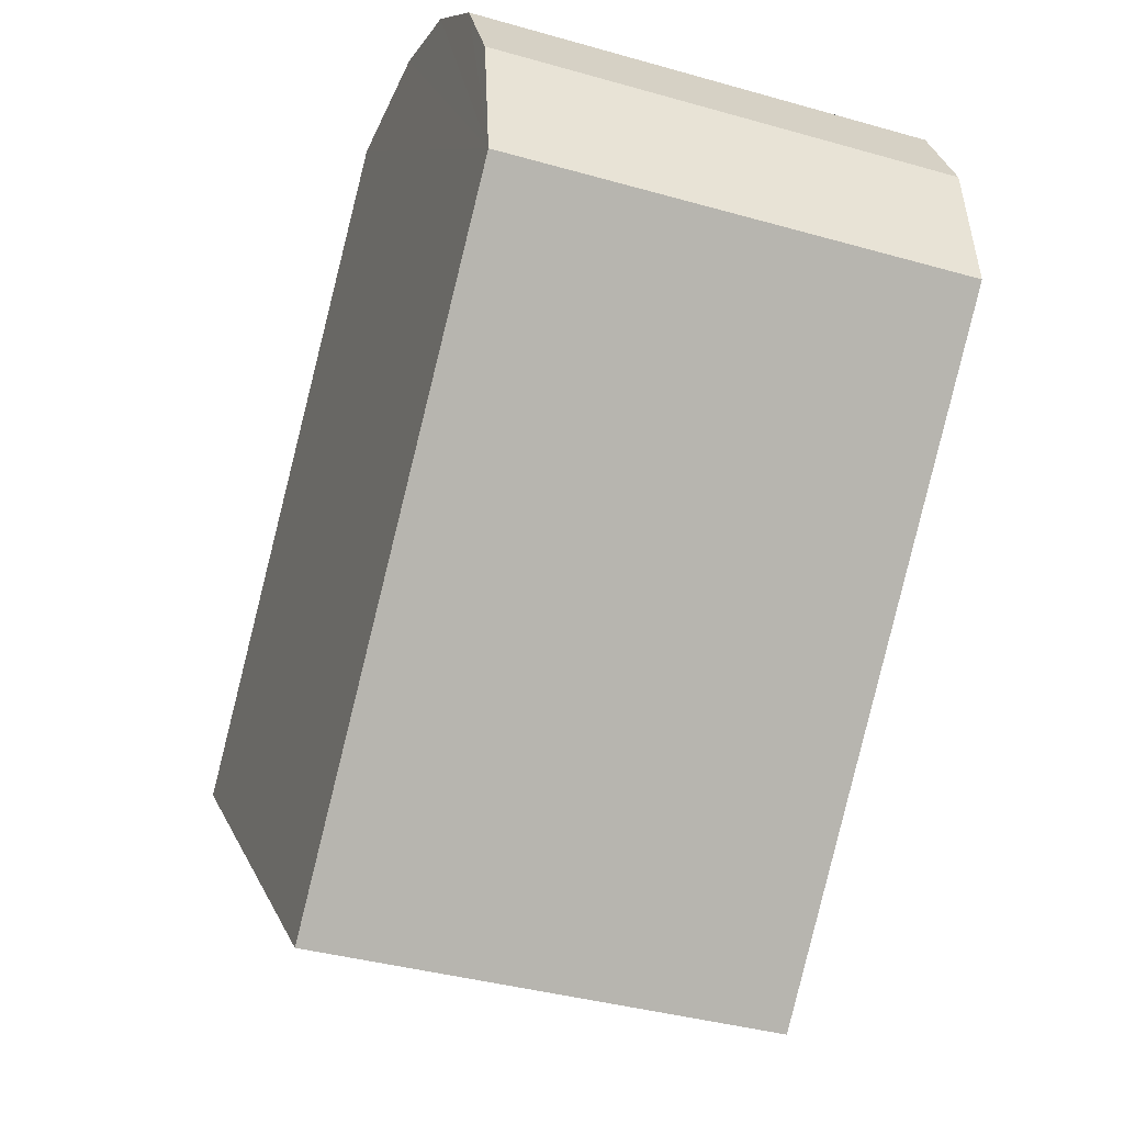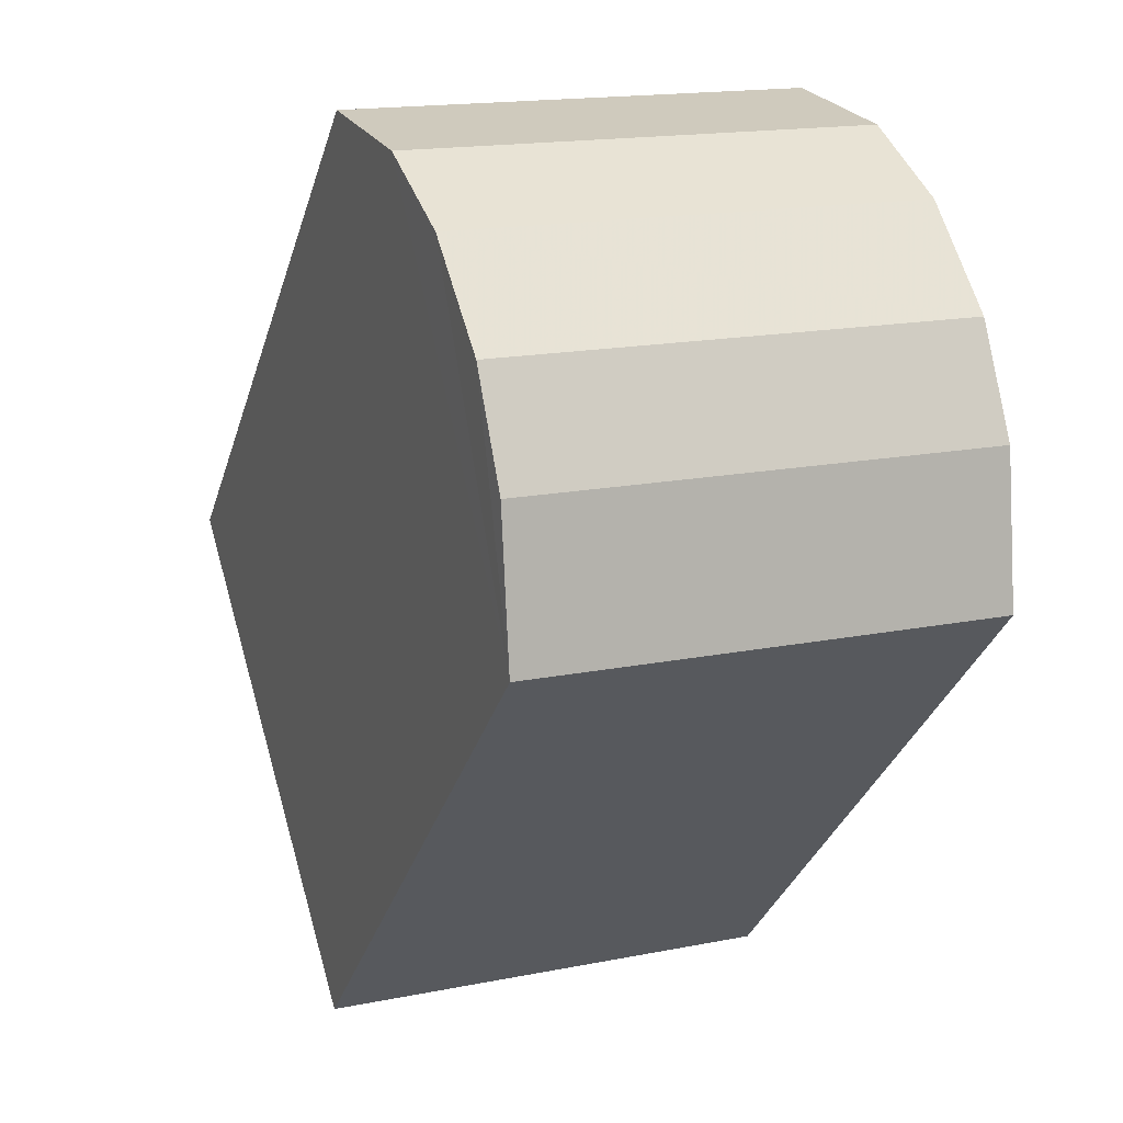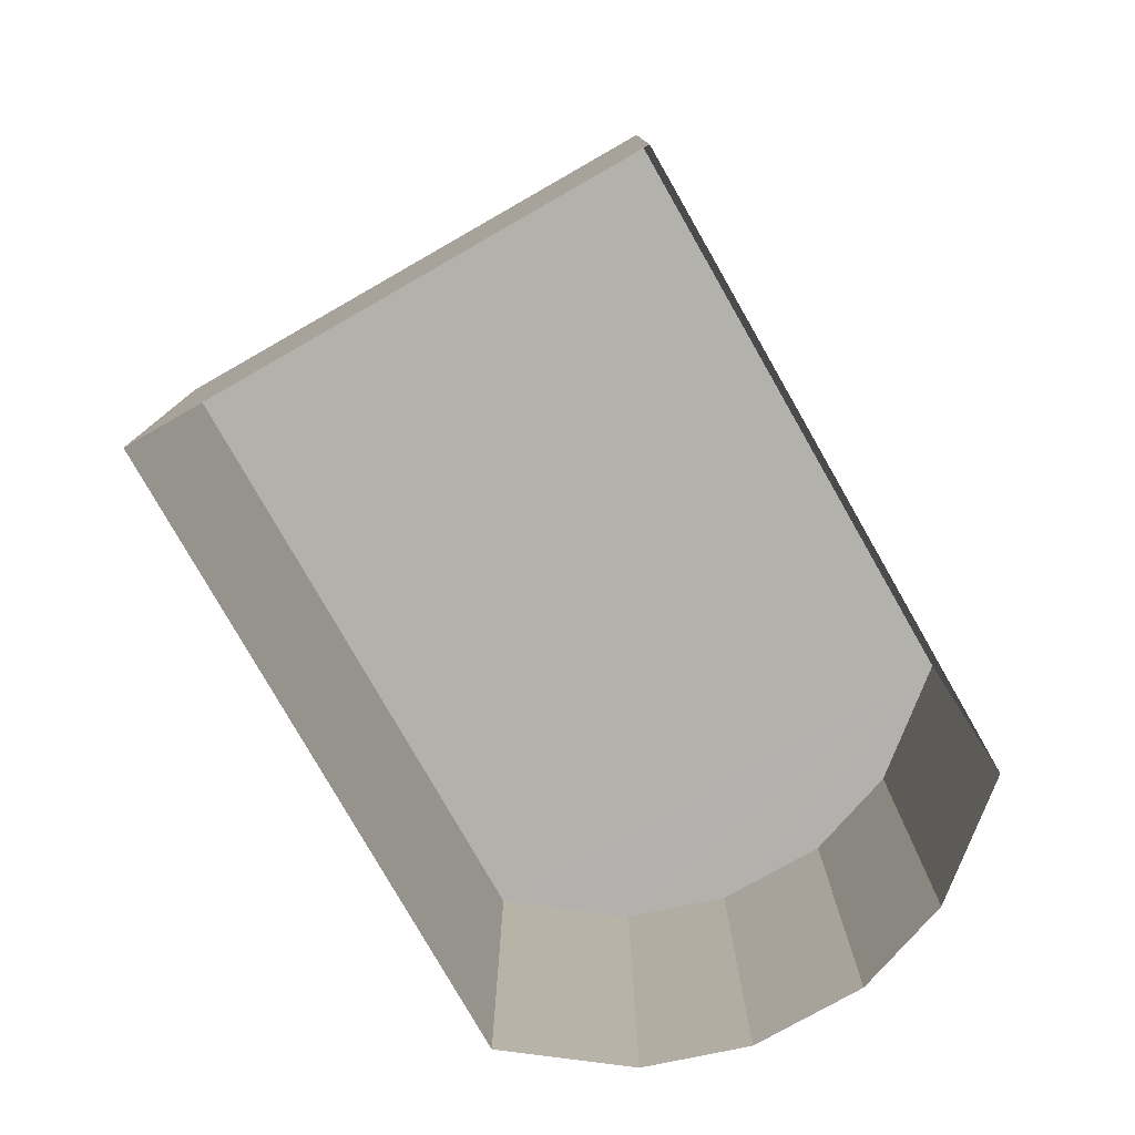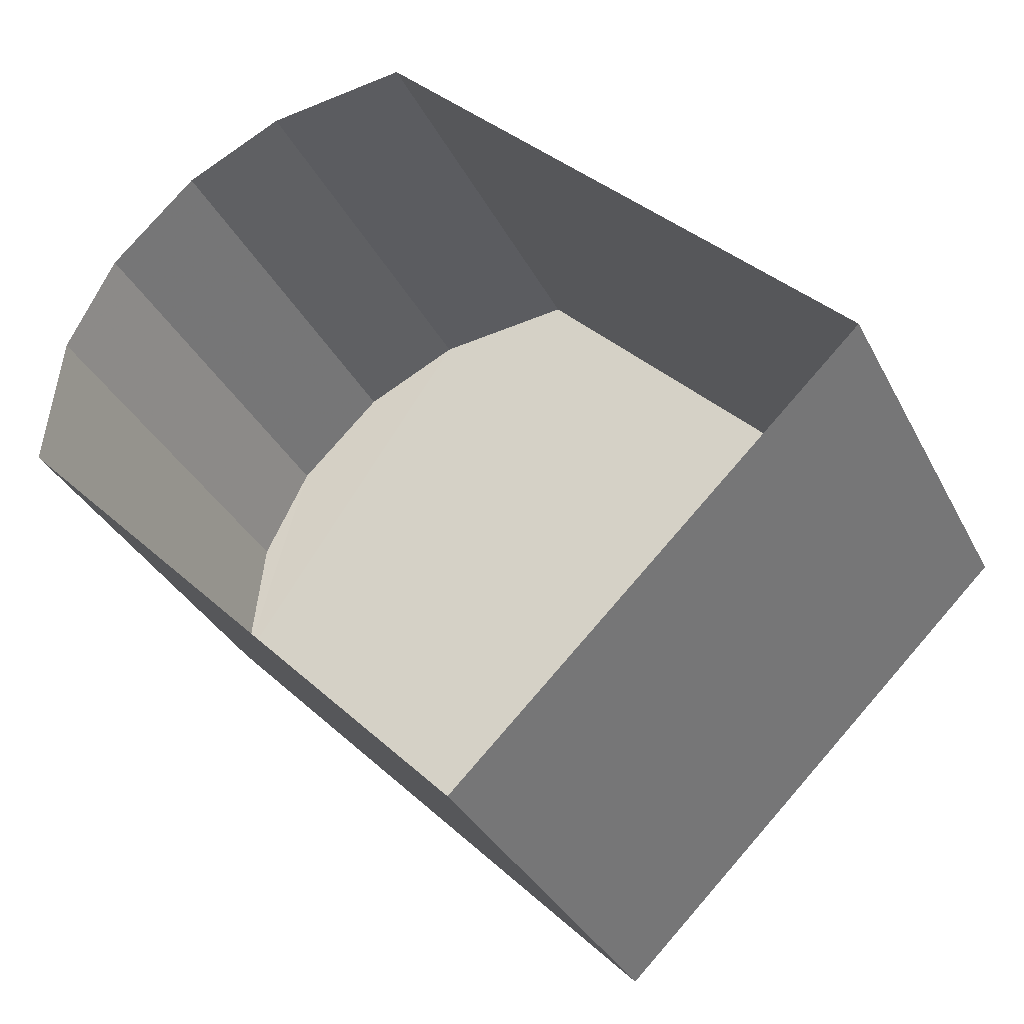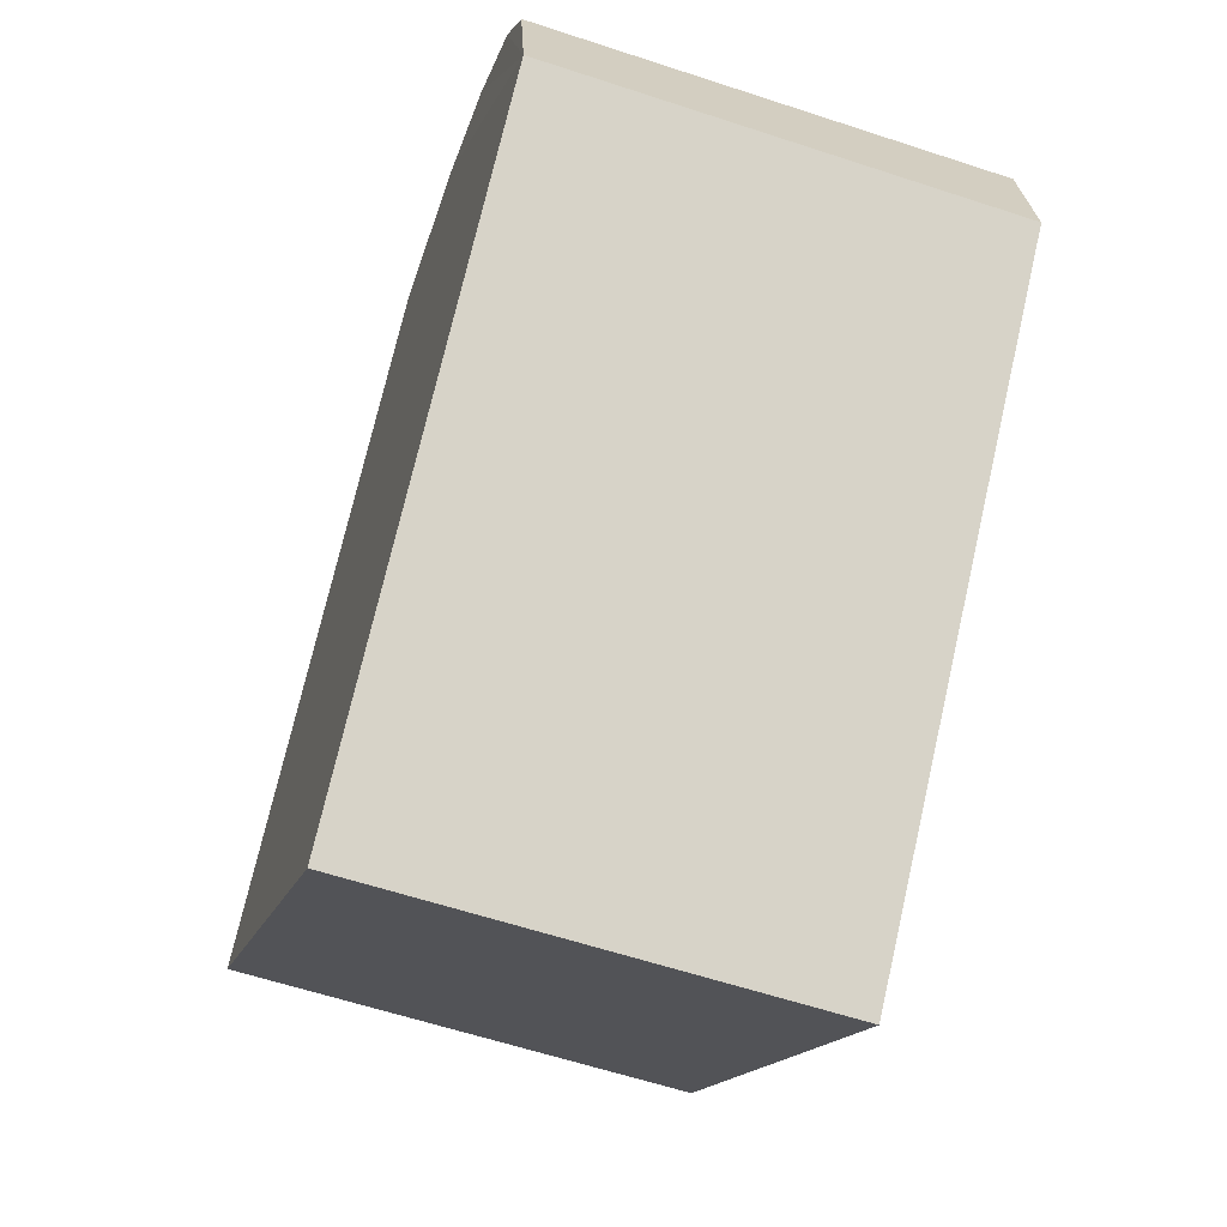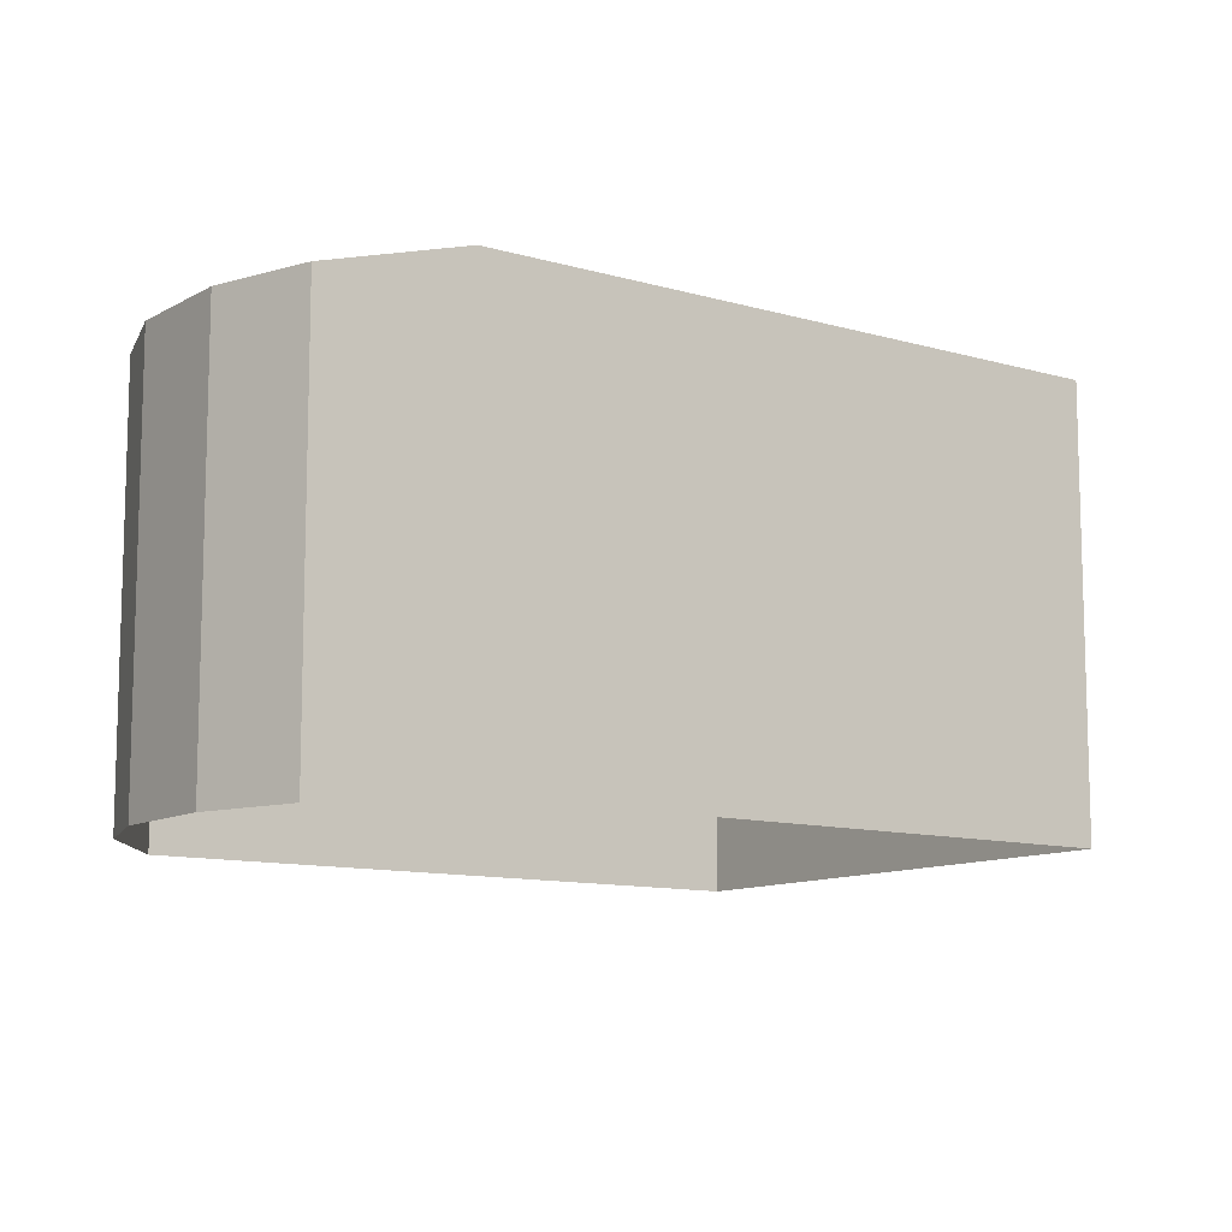
<metadata>
{"format":"obj","ext":"obj","renderer":"f3d","projection":"perspective","resolution":1024,"background":"white","views":[{"elev":-37.6,"azim":69.9,"up":"+Y"},{"elev":16.4,"azim":67.5,"up":"+Y"},{"elev":-79.1,"azim":-14.5,"up":"+Z"},{"elev":-33.4,"azim":-156.4,"up":"+Y"},{"elev":-60.4,"azim":71.4,"up":"+Y"},{"elev":-10.8,"azim":-170.2,"up":"+Z"}]}
</metadata>
<code>
v -2.239e+05 -1.274e+05 17
v -2.239e+05 -1.274e+05 17
v -2.239e+05 -1.274e+05 17
v -2.239e+05 -1.273e+05 17
v -2.239e+05 -1.273e+05 17
v -2.239e+05 -1.273e+05 17
v -2.239e+05 -1.273e+05 17
v -2.239e+05 -1.273e+05 17
v -2.239e+05 -1.273e+05 24.21
v -2.239e+05 -1.274e+05 24.21
v -2.239e+05 -1.274e+05 24.21
v -2.239e+05 -1.273e+05 24.21
v -2.239e+05 -1.274e+05 24.21
v -2.239e+05 -1.273e+05 24.21
v -2.239e+05 -1.273e+05 24.21
v -2.239e+05 -1.273e+05 24.21
f 1 2 3
f 2 4 3
f 5 6 3
f 3 4 7
f 8 3 7
f 8 5 3
f 9 10 11
f 12 9 11
f 10 13 11
f 14 12 11
f 15 14 11
f 15 11 16
f 10 2 1
f 13 10 1
f 14 5 8
f 14 15 5
f 13 1 3
f 11 13 3
f 12 7 4
f 9 12 4
f 16 3 6
f 16 11 3
f 15 6 5
f 15 16 6
f 10 4 2
f 10 9 4
f 14 8 7
f 12 14 7

</code>
